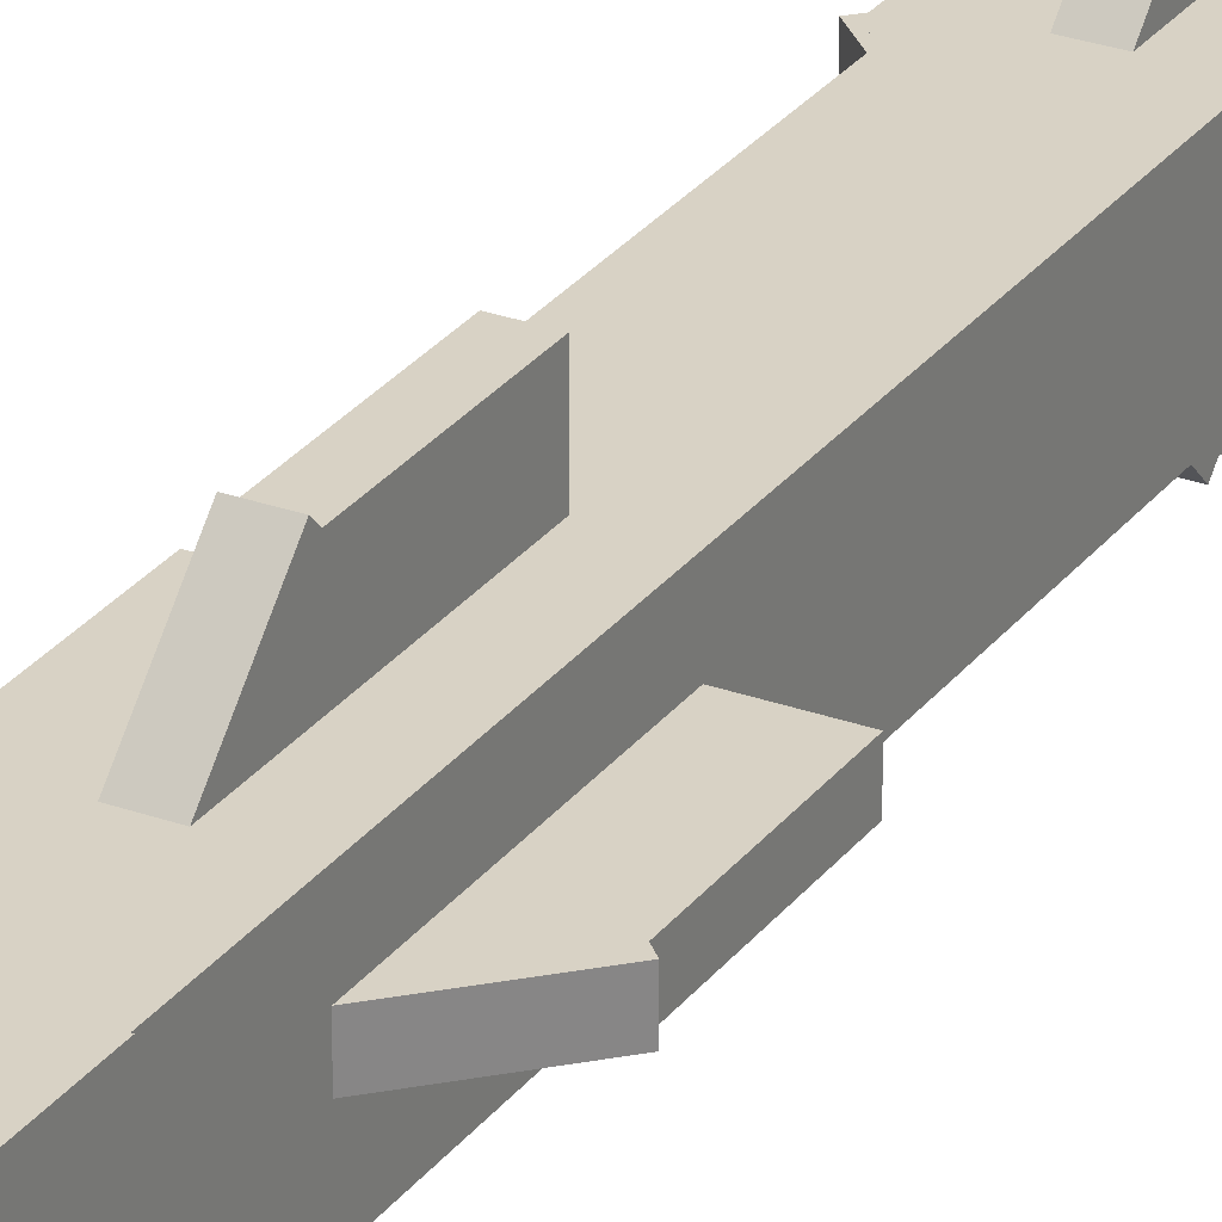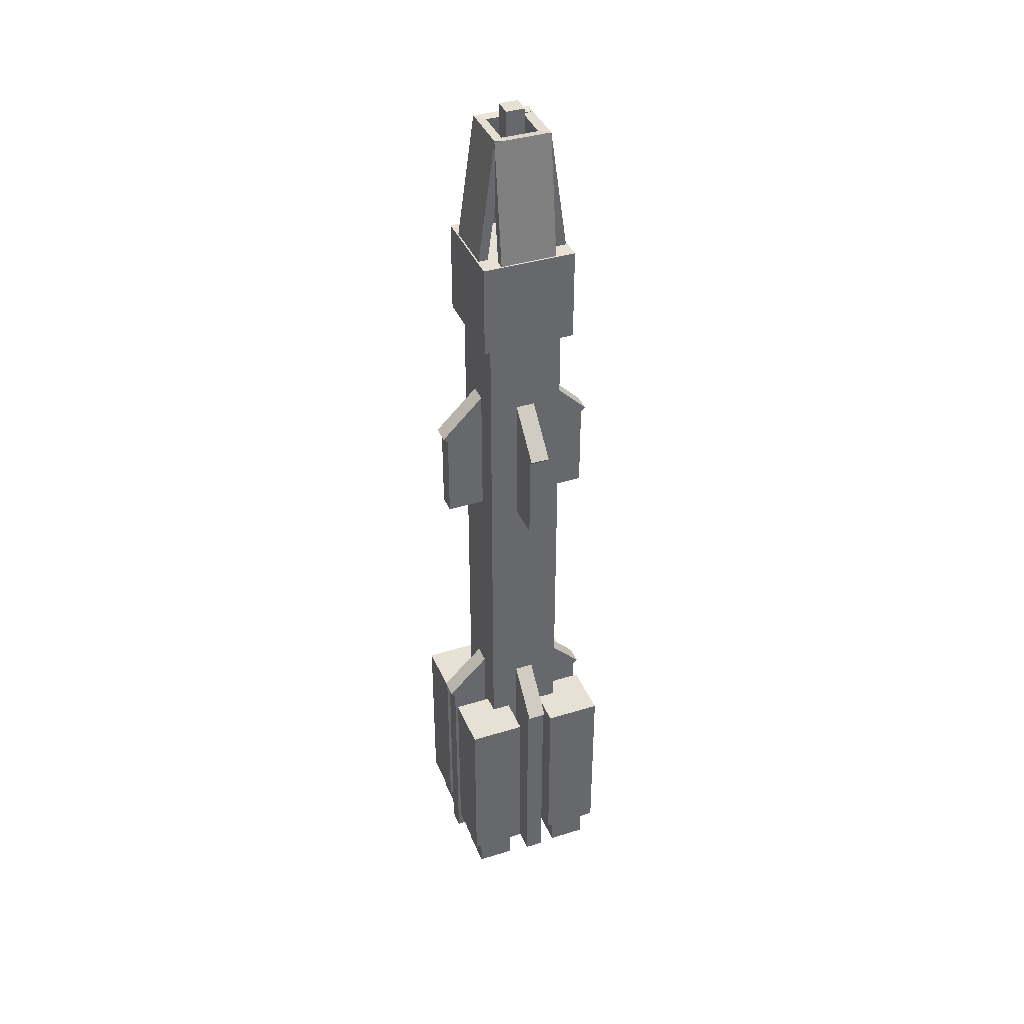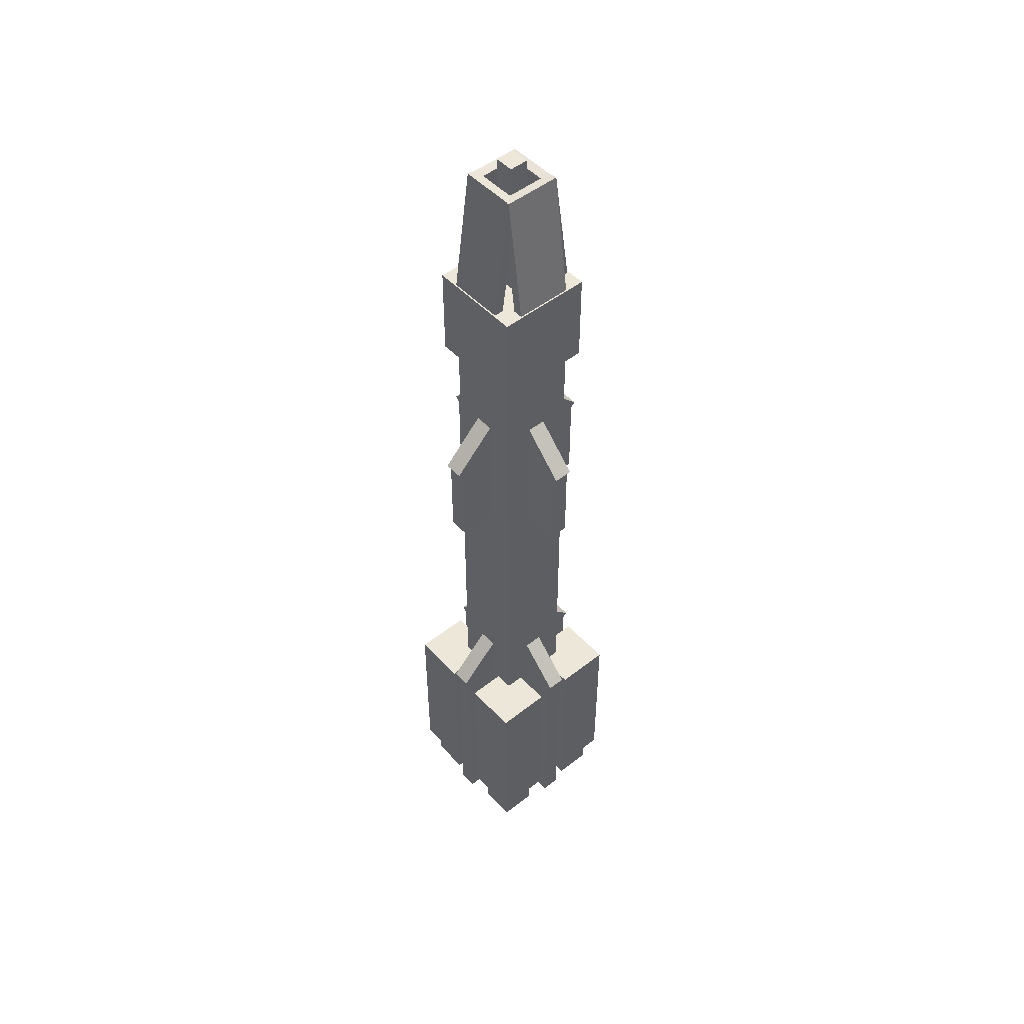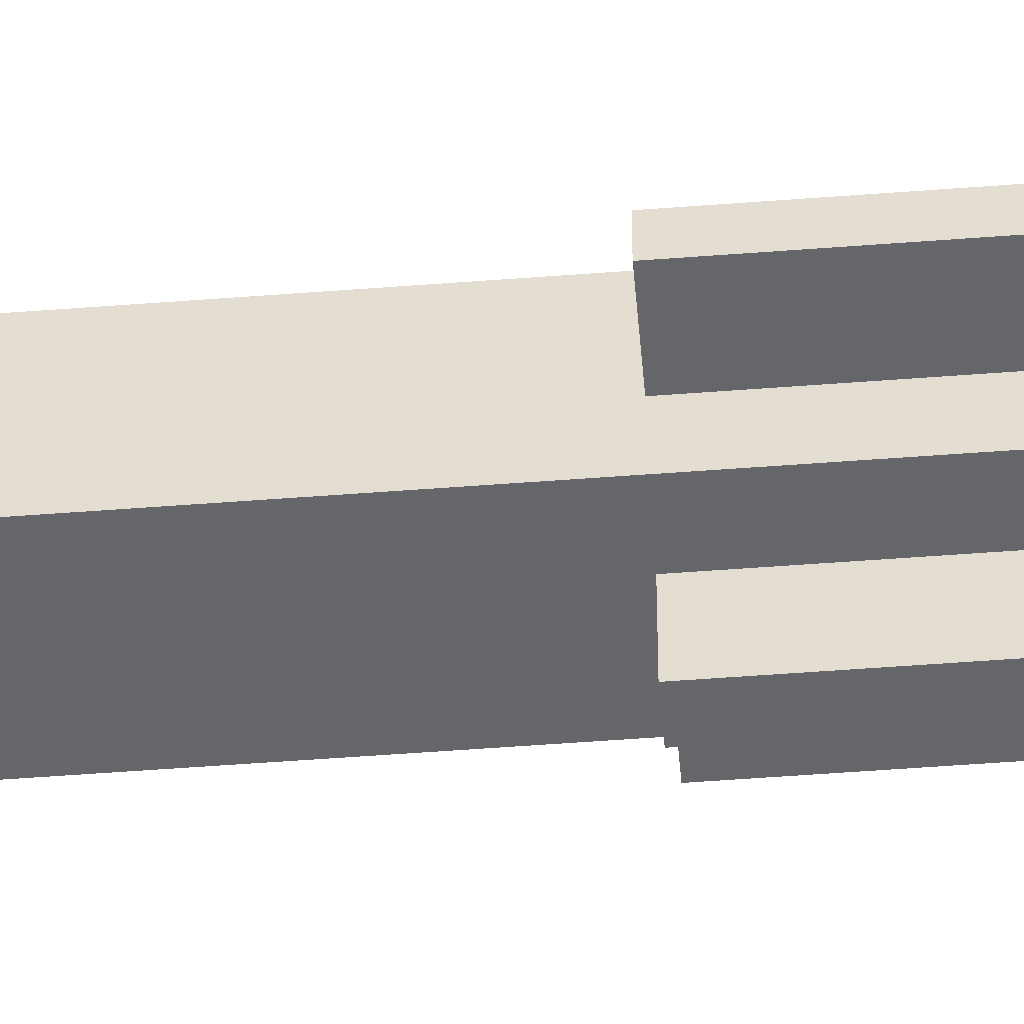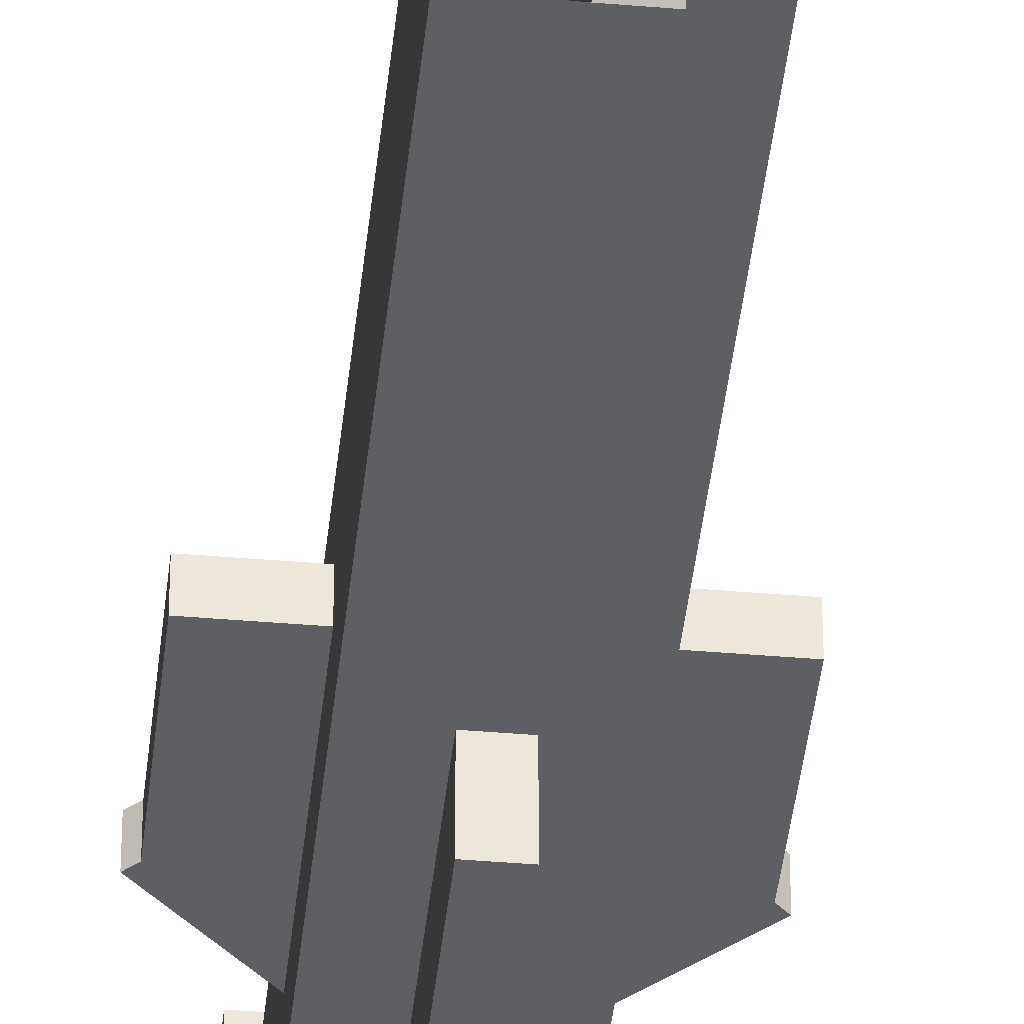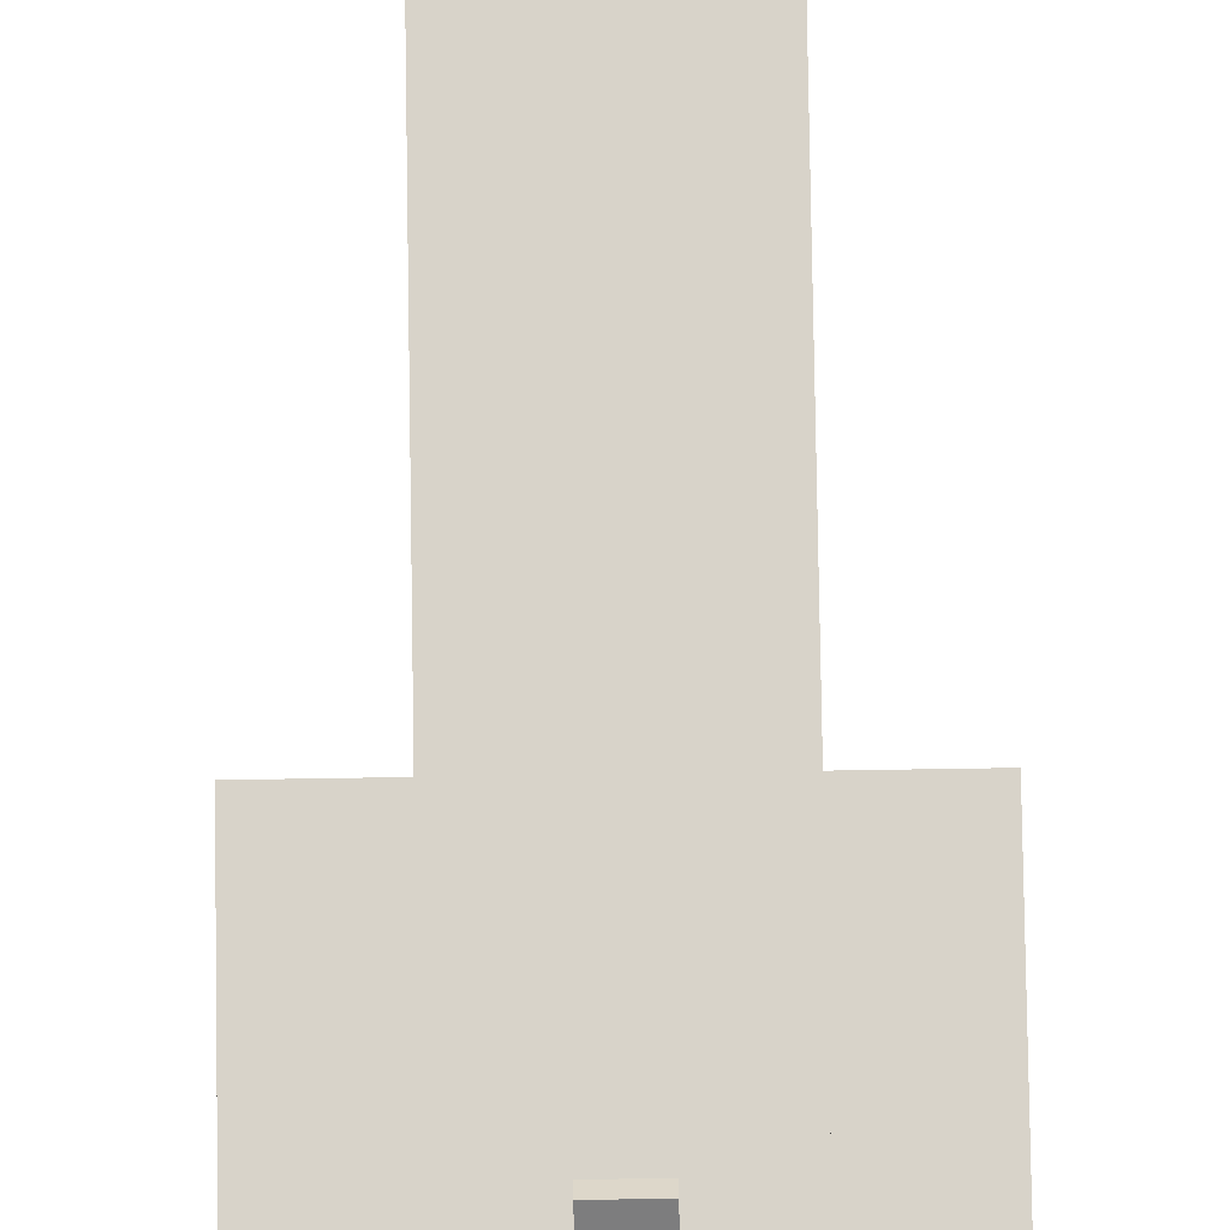
<metadata>
{"format":"obj","ext":"obj","renderer":"f3d","projection":"perspective","resolution":1024,"background":"white","views":[{"elev":27.7,"azim":-151.1,"up":"+Z"},{"elev":39.0,"azim":68.8,"up":"+Y"},{"elev":49.7,"azim":-41.0,"up":"+Y"},{"elev":-51.7,"azim":94.8,"up":"+Z"},{"elev":-41.3,"azim":-5.9,"up":"+Z"},{"elev":76.0,"azim":179.1,"up":"+Z"}]}
</metadata>
<code>
o MAIN_MODULE
v 0.75 5.438 0.75
v 0.75 1.062 0.75
v 0.75 5.438 0.25
v 0.75 1.062 0.25
v 0.25 5.438 0.25
v 0.25 1.062 0.25
v 0.25 5.438 0.75
v 0.25 1.062 0.75
f 1 2 3
f 2 4 3
f 5 6 7
f 6 8 7
f 5 7 3
f 7 1 3
f 8 6 2
f 6 4 2
f 7 8 1
f 8 2 1
f 3 4 5
f 4 6 5
o MOTOR_MODULE_1
v 1 1.5 0.375
v 1 0.25 0.375
v 1 1.5 0
v 1 0.25 0
v 0.625 1.5 0
v 0.625 0.25 0
v 0.625 1.5 0.375
v 0.625 0.25 0.375
f 9 10 11
f 10 12 11
f 13 14 15
f 14 16 15
f 13 15 11
f 15 9 11
f 16 14 10
f 14 12 10
f 15 16 9
f 16 10 9
f 11 12 13
f 12 14 13
o MOTOR_MODULE_2
v 1 1.5 1
v 1 0.25 1
v 1 1.5 0.625
v 1 0.25 0.625
v 0.625 1.5 0.625
v 0.625 0.25 0.625
v 0.625 1.5 1
v 0.625 0.25 1
f 17 18 19
f 18 20 19
f 21 22 23
f 22 24 23
f 21 23 19
f 23 17 19
f 24 22 18
f 22 20 18
f 23 24 17
f 24 18 17
f 19 20 21
f 20 22 21
o MOTOR_MODULE_3
v 0.375 1.5 0.375
v 0.375 0.25 0.375
v 0.375 1.5 0
v 0.375 0.25 0
v 0 1.5 0
v 0 0.25 0
v 0 1.5 0.375
v 0 0.25 0.375
f 25 26 27
f 26 28 27
f 29 30 31
f 30 32 31
f 29 31 27
f 31 25 27
f 32 30 26
f 30 28 26
f 31 32 25
f 32 26 25
f 27 28 29
f 28 30 29
o MOTOR_MODULE_4
v 0.375 1.5 1
v 0.375 0.25 1
v 0.375 1.5 0.625
v 0.375 0.25 0.625
v 0 1.5 0.625
v 0 0.25 0.625
v 0 1.5 1
v 0 0.25 1
f 33 34 35
f 34 36 35
f 37 38 39
f 38 40 39
f 37 39 35
f 39 33 35
f 40 38 34
f 38 36 34
f 39 40 33
f 40 34 33
f 35 36 37
f 36 38 37
o C1
v 0.875 0.25 0.25
v 0.875 0.1875 0.25
v 0.875 0.25 0.125
v 0.875 0.1875 0.125
v 0.75 0.25 0.125
v 0.75 0.1875 0.125
v 0.75 0.25 0.25
v 0.75 0.1875 0.25
f 41 42 43
f 42 44 43
f 45 46 47
f 46 48 47
f 45 47 43
f 47 41 43
f 48 46 42
f 46 44 42
f 47 48 41
f 48 42 41
f 43 44 45
f 44 46 45
o C2
v 0.875 0.25 0.875
v 0.875 0.1875 0.875
v 0.875 0.25 0.75
v 0.875 0.1875 0.75
v 0.75 0.25 0.75
v 0.75 0.1875 0.75
v 0.75 0.25 0.875
v 0.75 0.1875 0.875
f 49 50 51
f 50 52 51
f 53 54 55
f 54 56 55
f 53 55 51
f 55 49 51
f 56 54 50
f 54 52 50
f 55 56 49
f 56 50 49
f 51 52 53
f 52 54 53
o C3
v 0.25 0.25 0.25
v 0.25 0.1875 0.25
v 0.25 0.25 0.125
v 0.25 0.1875 0.125
v 0.125 0.25 0.125
v 0.125 0.1875 0.125
v 0.125 0.25 0.25
v 0.125 0.1875 0.25
f 57 58 59
f 58 60 59
f 61 62 63
f 62 64 63
f 61 63 59
f 63 57 59
f 64 62 58
f 62 60 58
f 63 64 57
f 64 58 57
f 59 60 61
f 60 62 61
o C4
v 0.25 0.25 0.875
v 0.25 0.1875 0.875
v 0.25 0.25 0.75
v 0.25 0.1875 0.75
v 0.125 0.25 0.75
v 0.125 0.1875 0.75
v 0.125 0.25 0.875
v 0.125 0.1875 0.875
f 65 66 67
f 66 68 67
f 69 70 71
f 70 72 71
f 69 71 67
f 71 65 67
f 72 70 66
f 70 68 66
f 71 72 65
f 72 66 65
f 67 68 69
f 68 70 69
o T1
v 0.9375 0.1875 0.3125
v 0.9375 0 0.3125
v 0.9375 0.1875 0.0625
v 0.9375 0 0.0625
v 0.6875 0.1875 0.0625
v 0.6875 0 0.0625
v 0.6875 0.1875 0.3125
v 0.6875 0 0.3125
f 73 74 75
f 74 76 75
f 77 78 79
f 78 80 79
f 77 79 75
f 79 73 75
f 80 78 74
f 78 76 74
f 79 80 73
f 80 74 73
f 75 76 77
f 76 78 77
o T2
v 0.9375 0.1875 0.9375
v 0.9375 -0 0.9375
v 0.9375 0.1875 0.6875
v 0.9375 -0 0.6875
v 0.6875 0.1875 0.6875
v 0.6875 -0 0.6875
v 0.6875 0.1875 0.9375
v 0.6875 -0 0.9375
f 81 82 83
f 82 84 83
f 85 86 87
f 86 88 87
f 85 87 83
f 87 81 83
f 88 86 82
f 86 84 82
f 87 88 81
f 88 82 81
f 83 84 85
f 84 86 85
o T3
v 0.3125 0.1875 0.3125
v 0.3125 0 0.3125
v 0.3125 0.1875 0.0625
v 0.3125 0 0.0625
v 0.0625 0.1875 0.0625
v 0.0625 0 0.0625
v 0.0625 0.1875 0.3125
v 0.0625 0 0.3125
f 89 90 91
f 90 92 91
f 93 94 95
f 94 96 95
f 93 95 91
f 95 89 91
f 96 94 90
f 94 92 90
f 95 96 89
f 96 90 89
f 91 92 93
f 92 94 93
o T4
v 0.3125 0.1875 0.9375
v 0.3125 -0 0.9375
v 0.3125 0.1875 0.6875
v 0.3125 -0 0.6875
v 0.0625 0.1875 0.6875
v 0.0625 -0 0.6875
v 0.0625 0.1875 0.9375
v 0.0625 -0 0.9375
f 97 98 99
f 98 100 99
f 101 102 103
f 102 104 103
f 101 103 99
f 103 97 99
f 104 102 98
f 102 100 98
f 103 104 97
f 104 98 97
f 99 100 101
f 100 102 101
o WING_1A
v 0.5625 1.595 1.03
v 0.5625 1.064 0.5
v 0.5625 2.125 0.5
v 0.5625 1.595 -0.03033
v 0.4375 2.125 0.5
v 0.4375 1.595 -0.03033
v 0.4375 1.595 1.03
v 0.4375 1.064 0.5
f 105 106 107
f 106 108 107
f 109 110 111
f 110 112 111
f 109 111 107
f 111 105 107
f 112 110 106
f 110 108 106
f 111 112 105
f 112 106 105
f 107 108 109
f 108 110 109
o WING_2A
v 0.5 2.125 0.5625
v 1.03 1.595 0.5625
v 0.5 2.125 0.4375
v 1.03 1.595 0.4375
v -0.03033 1.595 0.4375
v 0.5 1.064 0.4375
v -0.03033 1.595 0.5625
v 0.5 1.064 0.5625
f 113 114 115
f 114 116 115
f 117 118 119
f 118 120 119
f 117 119 115
f 119 113 115
f 120 118 114
f 118 116 114
f 119 120 113
f 120 114 113
f 115 116 117
f 116 118 117
o WING_1B
v 0.5625 1.625 1
v 0.5625 0.0625 1
v 0.5625 1.625 0
v 0.5625 0.0625 0
v 0.4375 1.625 0
v 0.4375 0.0625 0
v 0.4375 1.625 1
v 0.4375 0.0625 1
f 121 122 123
f 122 124 123
f 125 126 127
f 126 128 127
f 125 127 123
f 127 121 123
f 128 126 122
f 126 124 122
f 127 128 121
f 128 122 121
f 123 124 125
f 124 126 125
o WING_2B
v 1 1.625 0.5625
v 1 0.0625 0.5625
v 1 1.625 0.4375
v 1 0.0625 0.4375
v 0 1.625 0.4375
v 0 0.0625 0.4375
v 0 1.625 0.5625
v 0 0.0625 0.5625
f 129 130 131
f 130 132 131
f 133 134 135
f 134 136 135
f 133 135 131
f 135 129 131
f 136 134 130
f 134 132 130
f 135 136 129
f 136 130 129
f 131 132 133
f 132 134 133
o WING_3A
v 0.5625 4.062 1
v 0.5625 3.438 1
v 0.5625 4.062 1e-06
v 0.5625 3.438 1e-06
v 0.4375 4.062 1e-06
v 0.4375 3.438 1e-06
v 0.4375 4.062 1
v 0.4375 3.438 1
f 137 138 139
f 138 140 139
f 141 142 143
f 142 144 143
f 141 143 139
f 143 137 139
f 144 142 138
f 142 140 138
f 143 144 137
f 144 138 137
f 139 140 141
f 140 142 141
o WING_3B
v 0.5625 4.593 0.5
v 0.5625 4.062 1.03
v 0.5625 4.062 -0.03033
v 0.5625 3.532 0.5
v 0.4375 4.062 -0.03033
v 0.4375 3.532 0.5
v 0.4375 4.593 0.5
v 0.4375 4.062 1.03
f 145 146 147
f 146 148 147
f 149 150 151
f 150 152 151
f 149 151 147
f 151 145 147
f 152 150 146
f 150 148 146
f 151 152 145
f 152 146 145
f 147 148 149
f 148 150 149
o WING_4B
v 1 4.062 0.5625
v 1 3.438 0.5625
v 1 4.062 0.4375
v 1 3.438 0.4375
v 0 4.062 0.4375
v 0 3.438 0.4375
v 0 4.062 0.5625
v 0 3.438 0.5625
f 153 154 155
f 154 156 155
f 157 158 159
f 158 160 159
f 157 159 155
f 159 153 155
f 160 158 154
f 158 156 154
f 159 160 153
f 160 154 153
f 155 156 157
f 156 158 157
o WING_4A
v 1.03 4.062 0.5625
v 0.5 3.532 0.5625
v 1.03 4.062 0.4375
v 0.5 3.532 0.4375
v 0.5 4.593 0.4375
v -0.03033 4.062 0.4375
v 0.5 4.593 0.5625
v -0.03033 4.062 0.5625
f 161 162 163
f 162 164 163
f 165 166 167
f 166 168 167
f 165 167 163
f 167 161 163
f 168 166 162
f 166 164 162
f 167 168 161
f 168 162 161
f 163 164 165
f 164 166 165
o TOP
v 0.8125 5.5 0.8125
v 0.8125 4.875 0.8125
v 0.8125 5.5 0.1875
v 0.8125 4.875 0.1875
v 0.1875 5.5 0.1875
v 0.1875 4.875 0.1875
v 0.1875 5.5 0.8125
v 0.1875 4.875 0.8125
f 169 170 171
f 170 172 171
f 173 174 175
f 174 176 175
f 173 175 171
f 175 169 171
f 176 174 170
f 174 172 170
f 175 176 169
f 176 170 169
f 171 172 173
f 172 174 173
o Shape1
v 0.5625 6.438 0.5625
v 0.5625 5.5 0.5625
v 0.5625 6.438 0.4375
v 0.5625 5.5 0.4375
v 0.4375 6.438 0.4375
v 0.4375 5.5 0.4375
v 0.4375 6.438 0.5625
v 0.4375 5.5 0.5625
f 177 178 179
f 178 180 179
f 181 182 183
f 182 184 183
f 181 183 179
f 183 177 179
f 184 182 178
f 182 180 178
f 183 184 177
f 184 178 177
f 179 180 181
f 180 182 181
o Shape1a
v 0.375 6.312 0.6875
v 0.2532 5.446 0.6875
v 0.375 6.312 0.3125
v 0.2532 5.446 0.3125
v 0.3131 6.321 0.3125
v 0.1913 5.455 0.3125
v 0.3131 6.321 0.6875
v 0.1913 5.455 0.6875
f 185 186 187
f 186 188 187
f 189 190 191
f 190 192 191
f 189 191 187
f 191 185 187
f 192 190 186
f 190 188 186
f 191 192 185
f 192 186 185
f 187 188 189
f 188 190 189
o Shape2b
v 0.6875 6.321 0.6869
v 0.6875 5.455 0.8087
v 0.6875 6.312 0.625
v 0.6875 5.446 0.7468
v 0.3125 6.312 0.625
v 0.3125 5.446 0.7468
v 0.3125 6.321 0.6869
v 0.3125 5.455 0.8087
f 193 194 195
f 194 196 195
f 197 198 199
f 198 200 199
f 197 199 195
f 199 193 195
f 200 198 194
f 198 196 194
f 199 200 193
f 200 194 193
f 195 196 197
f 196 198 197
o Shape1c
v 0.6875 6.312 0.6875
v 0.8093 5.446 0.6875
v 0.6875 6.312 0.3125
v 0.8093 5.446 0.3125
v 0.6256 6.304 0.3125
v 0.7474 5.437 0.3125
v 0.6256 6.304 0.6875
v 0.7474 5.437 0.6875
f 201 202 203
f 202 204 203
f 205 206 207
f 206 208 207
f 205 207 203
f 207 201 203
f 208 206 202
f 206 204 202
f 207 208 201
f 208 202 201
f 203 204 205
f 204 206 205
o Shape1d
v 0.6875 6.304 0.3744
v 0.6875 5.437 0.2526
v 0.6875 6.312 0.3125
v 0.6875 5.446 0.1907
v 0.3125 6.312 0.3125
v 0.3125 5.446 0.1907
v 0.3125 6.304 0.3744
v 0.3125 5.437 0.2526
f 209 210 211
f 210 212 211
f 213 214 215
f 214 216 215
f 213 215 211
f 215 209 211
f 216 214 210
f 214 212 210
f 215 216 209
f 216 210 209
f 211 212 213
f 212 214 213

</code>
